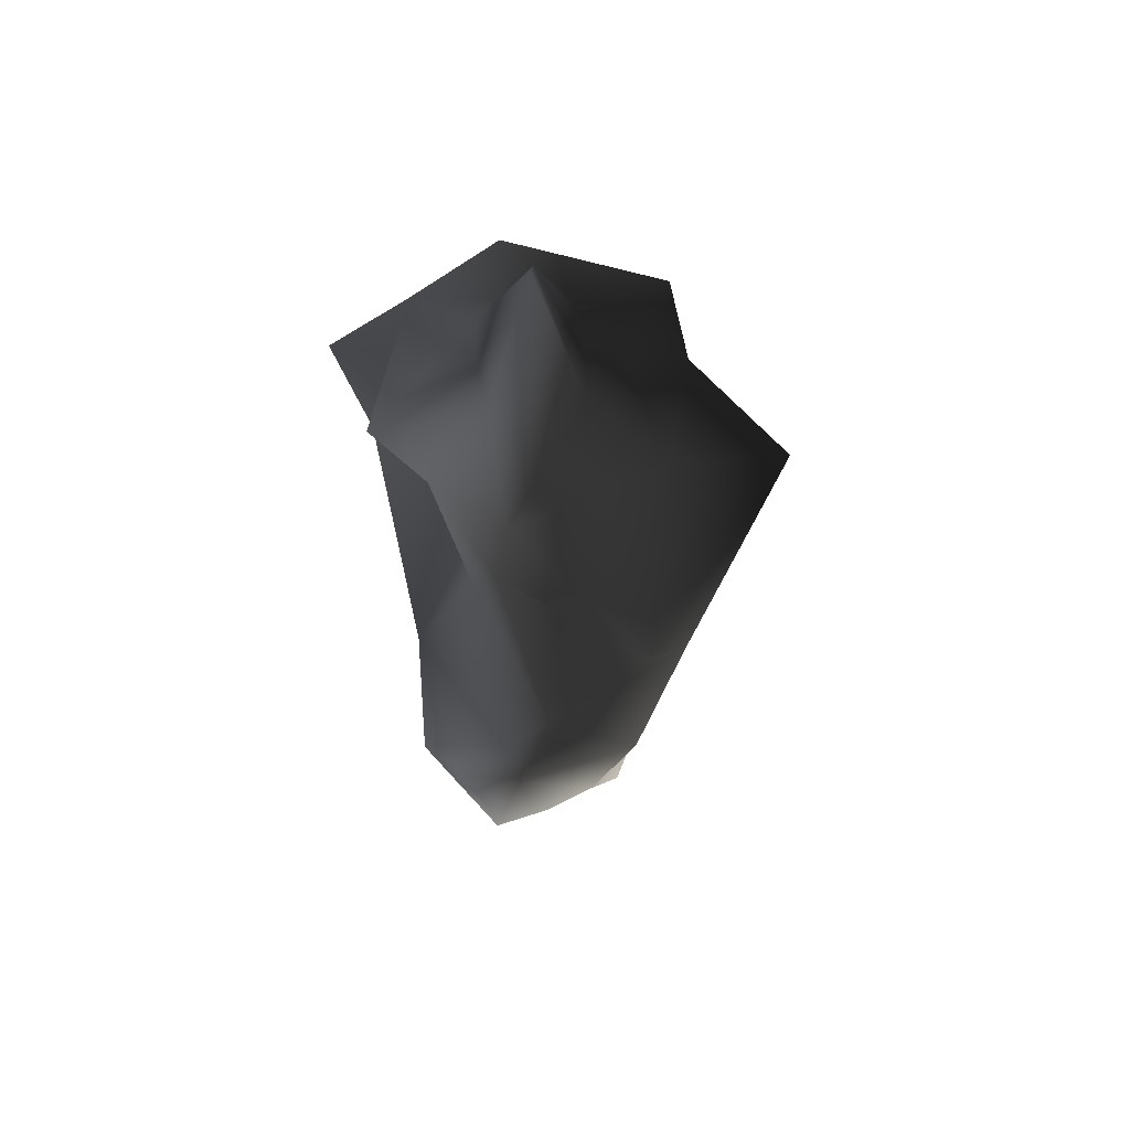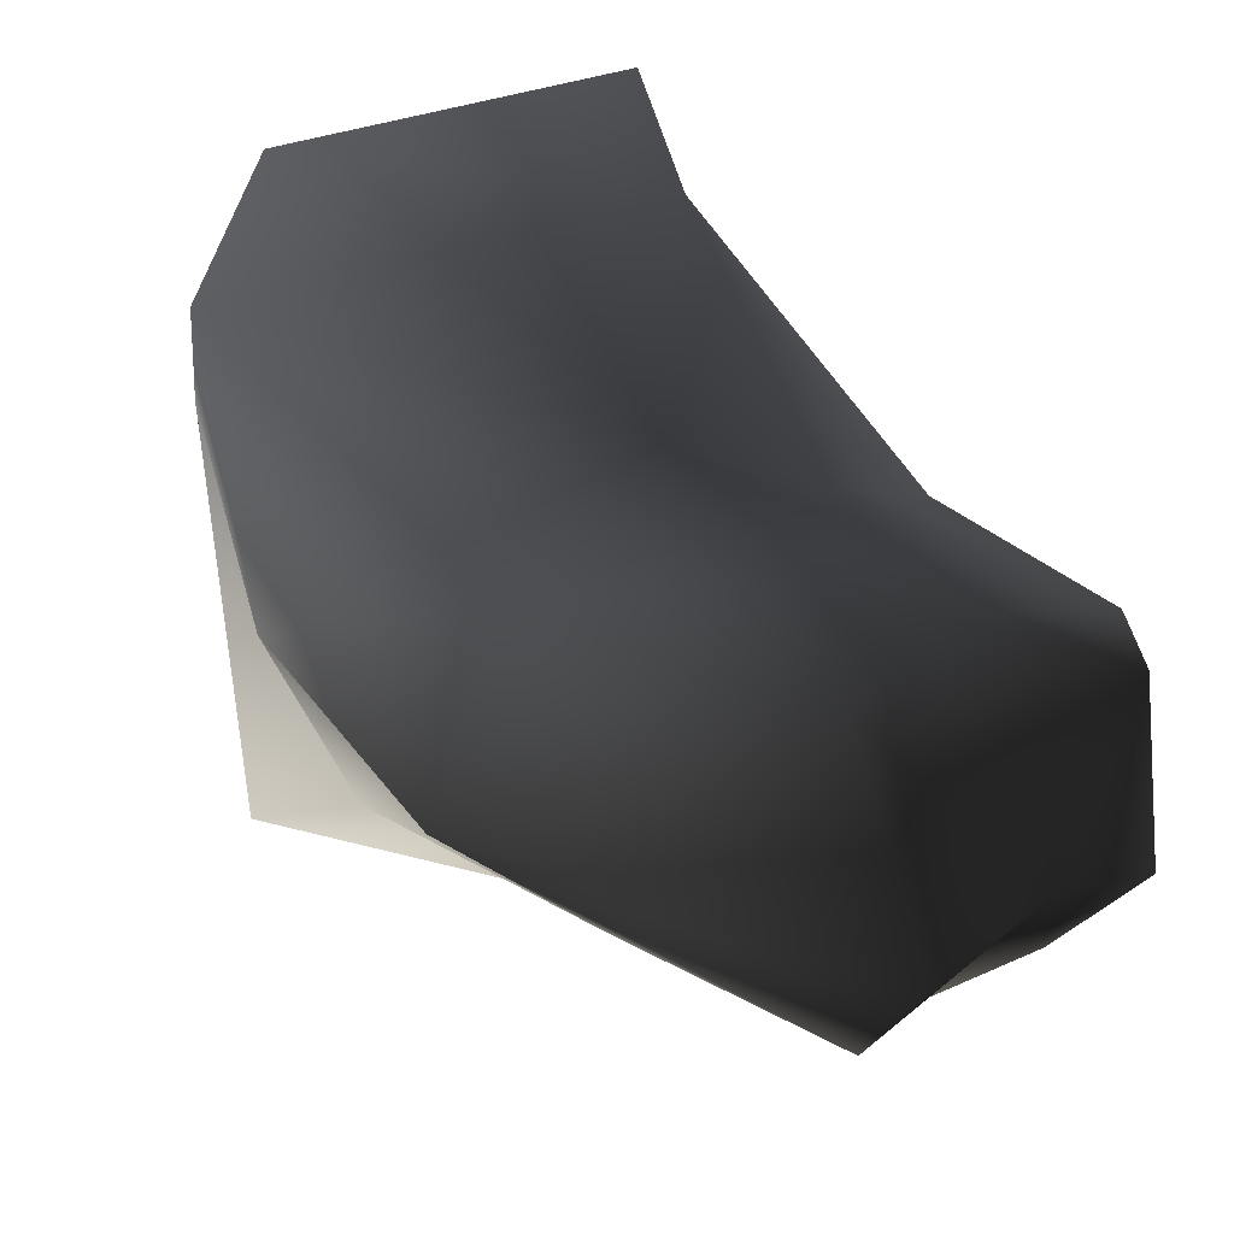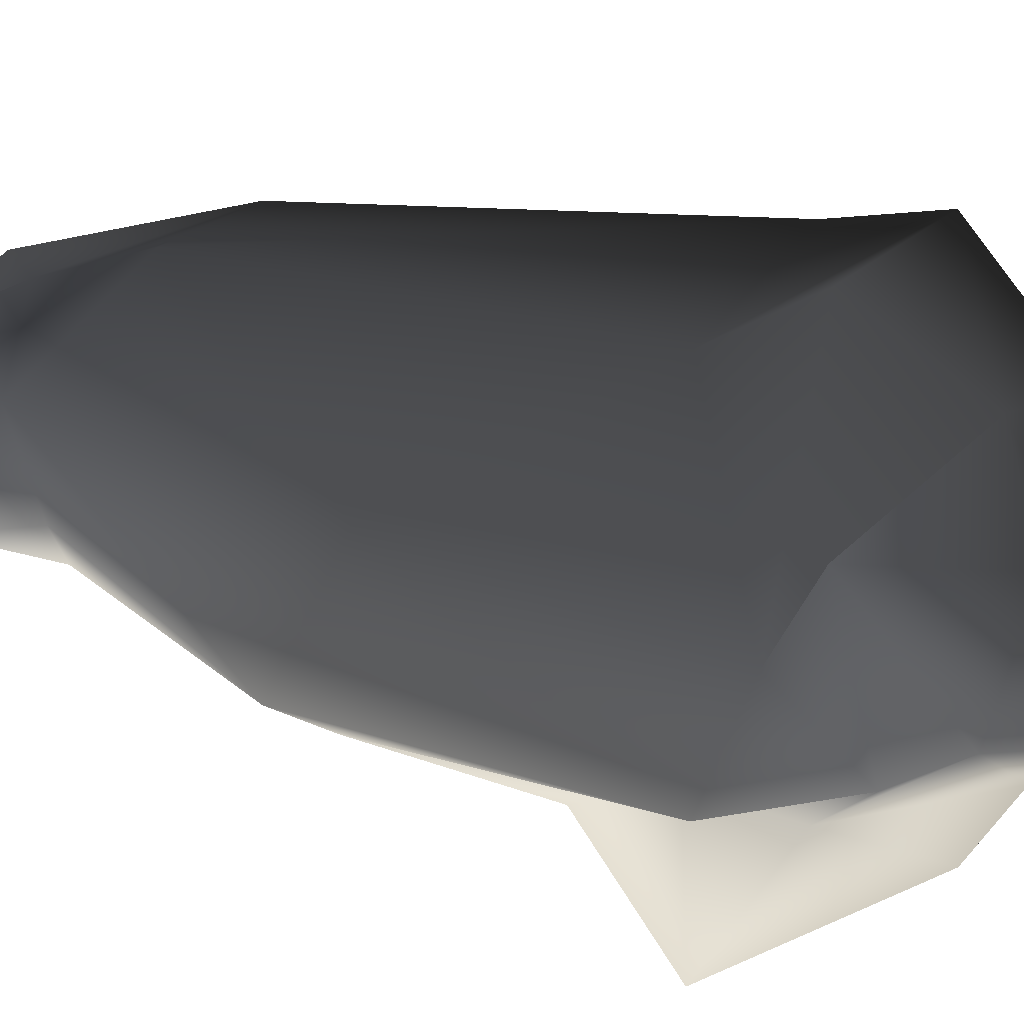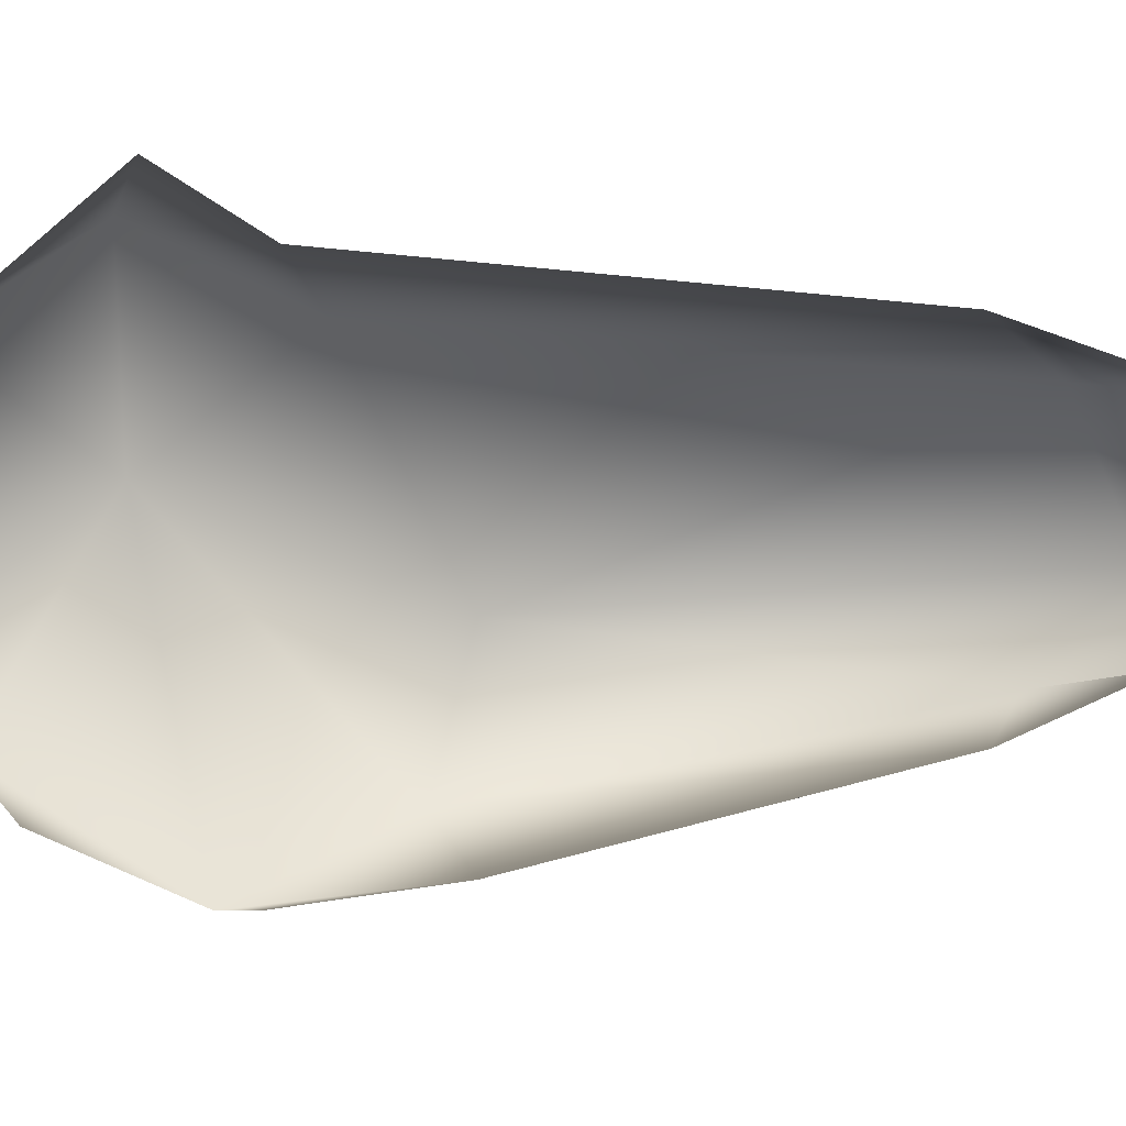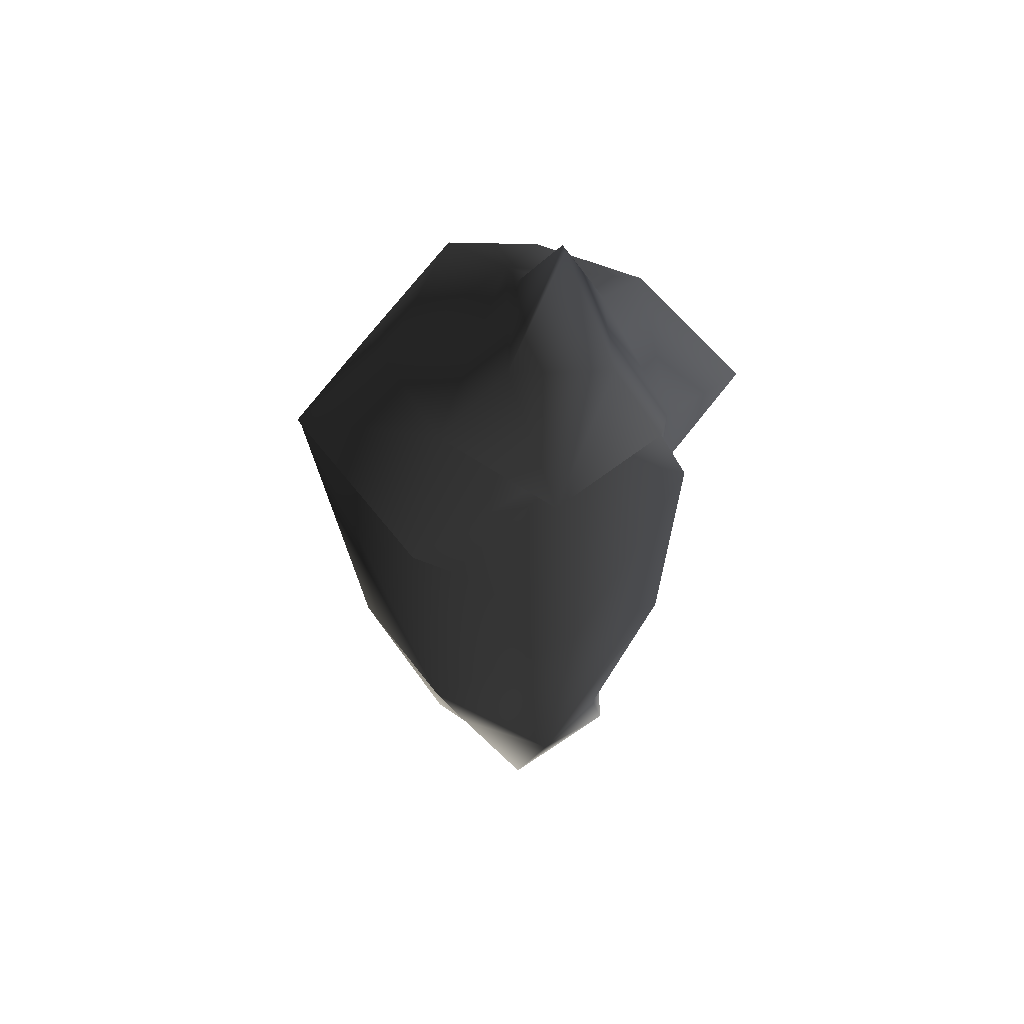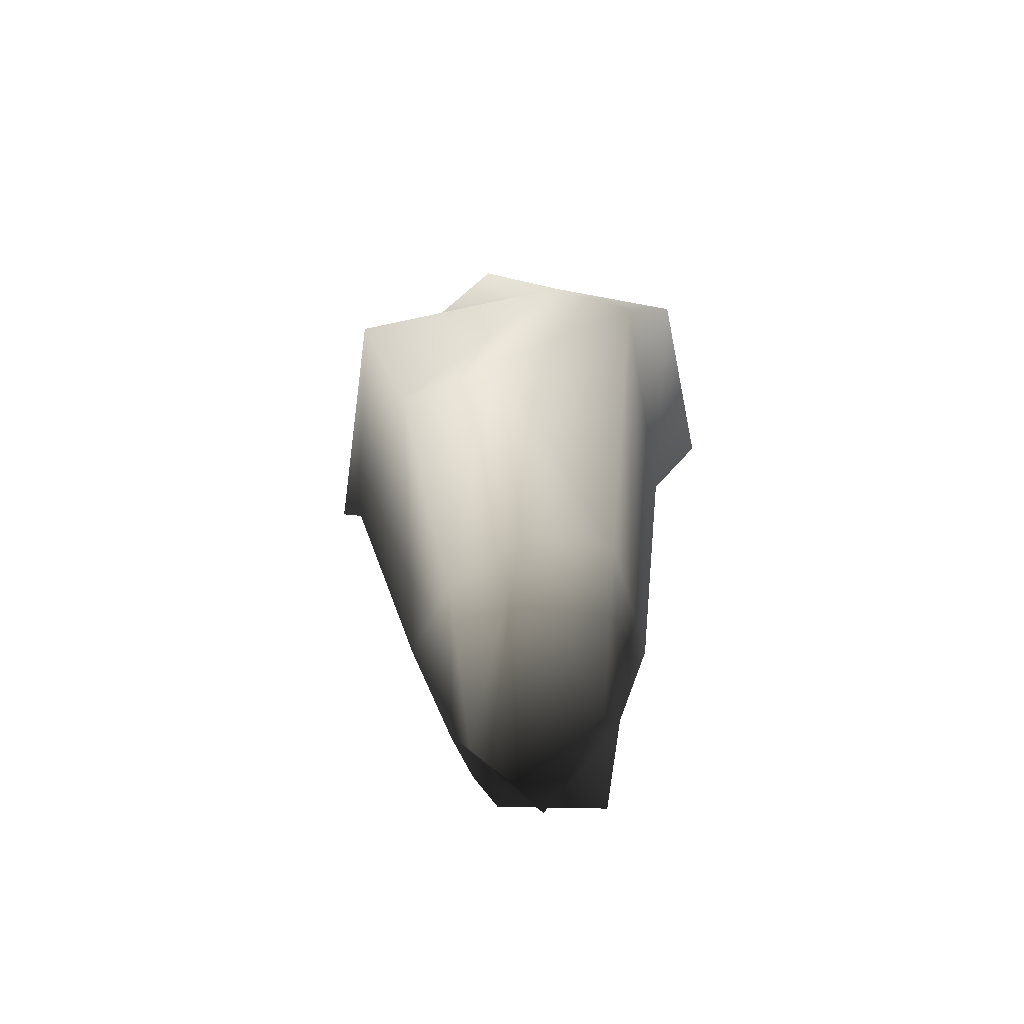
<metadata>
{"format":"obj","ext":"obj","renderer":"f3d","projection":"perspective","resolution":1024,"background":"white","views":[{"elev":52.0,"azim":134.1,"up":"+Y"},{"elev":20.3,"azim":-20.2,"up":"+Z"},{"elev":24.7,"azim":116.4,"up":"+Z"},{"elev":7.7,"azim":-91.0,"up":"+Z"},{"elev":54.8,"azim":47.6,"up":"+Y"},{"elev":-52.5,"azim":-85.4,"up":"+Y"}]}
</metadata>
<code>
g Object009
v 0.4094 -0.8151 0.07093
v 0.5362 -0.7761 0.2191
v 0.5869 -0.2664 -0.03665
v 0.4892 -1.082 0.1176
v 0.4644 -0.1676 -0.1357
v 0.6617 0.6678 -0.01897
v 0.2871 -1.13 0.0515
v 0.249 -1.243 0.1962
v 0.1103 -1.12 -0.004059
v 0.1306 -1.462 0.2966
v 0.5616 0.6058 -0.008358
v 0.6744 1.027 0.1379
v 0.02131 -0.7811 -0.1383
v -0.1351 -1.427 0.08497
v -0.08548 -1.556 0.2302
v -0.2674 -0.7947 0.01835
v 0.1021 0.1558 -0.3961
v 0.5402 0.8517 -0.0432
v 0.4423 1.13 0.1247
v -0.5933 -0.9461 0.287
v -0.336 0.2426 -0.1752
v 0.4318 0.5688 -0.5269
v 0.208 1.155 -0.04822
v 0.2325 1.543 0.1546
v 0.2178 1.556 0.1554
v -0.4342 0.606 -0.3314
v -0.475 0.7408 0.4163
v -0.5336 0.1526 0.1919
v 0.1401 1.006 -0.3005
v -0.06607 1.214 0.1311
v -0.1727 1.066 -0.1066
v 0.01327 1.224 0.1564
v 0.2387 1.164 0.404
v 0.2325 1.543 0.1546
v 0.4423 1.13 0.1247
v 0.5861 0.884 0.5096
v 0.6744 1.027 0.1379
v 0.2251 1.069 0.6895
v 0.3979 0.6872 0.1701
v 0.6617 0.6678 -0.01897
v -0.3505 1.11 0.1369
v -0.1073 1.124 0.6294
v -0.3285 0.7709 0.8488
v 0.5679 -0.07338 0.377
v 0.5869 -0.2664 -0.03665
v 0.3702 0.7897 0.9335
v 0.3611 0.5241 0.7653
v -0.5655 0.3956 0.6899
v 0.5203 -0.8771 0.4595
v 0.5362 -0.7761 0.2191
v 0.4892 -1.082 0.1176
v 0.09945 -0.7683 0.6584
v -0.4397 -0.8401 0.5734
v 0.3978 -1.205 0.4958
v 0.249 -1.243 0.1962
v 0.14 -1.051 0.558
v 0.1306 -1.462 0.2966
v -0.08377 -1.262 0.5093
g Object009_0
f 3 2 1
f 2 4 1
f 5 3 1
f 6 3 5
f 4 7 1
f 7 4 8
f 9 7 8
f 1 7 9
f 8 10 9
f 11 6 5
f 12 6 11
f 5 1 13
f 13 1 9
f 10 14 9
f 14 10 15
f 9 14 16
f 13 9 16
f 17 5 13
f 11 5 17
f 18 12 11
f 18 19 12
f 20 14 15
f 20 16 14
f 16 21 13
f 21 17 13
f 22 11 17
f 18 11 22
f 23 19 18
f 24 19 23
f 25 24 23
f 26 22 17
f 21 26 17
f 27 26 21
f 28 21 16
f 20 28 16
f 28 27 21
f 29 18 22
f 29 22 26
f 29 23 18
f 30 23 29
f 31 29 26
f 27 31 26
f 31 30 29
f 32 25 23
f 30 32 23
f 25 32 33
f 32 30 33
f 34 25 33
f 35 34 33
f 33 36 35
f 35 36 37
f 33 38 36
f 33 30 38
f 37 36 39
f 36 38 39
f 40 37 39
f 41 30 31
f 41 31 27
f 30 41 42
f 30 42 38
f 41 27 42
f 38 42 43
f 42 27 43
f 40 39 44
f 45 40 44
f 38 46 39
f 46 38 43
f 46 47 39
f 46 43 47
f 39 47 44
f 43 27 48
f 43 48 47
f 27 28 48
f 45 44 49
f 50 45 49
f 51 50 49
f 44 47 52
f 47 48 52
f 49 44 52
f 48 28 53
f 48 53 52
f 28 20 53
f 54 51 49
f 51 54 55
f 49 52 56
f 54 49 56
f 54 56 55
f 56 52 53
f 57 55 56
f 53 20 58
f 58 56 53
f 58 57 56
f 58 20 15
f 57 58 15

</code>
